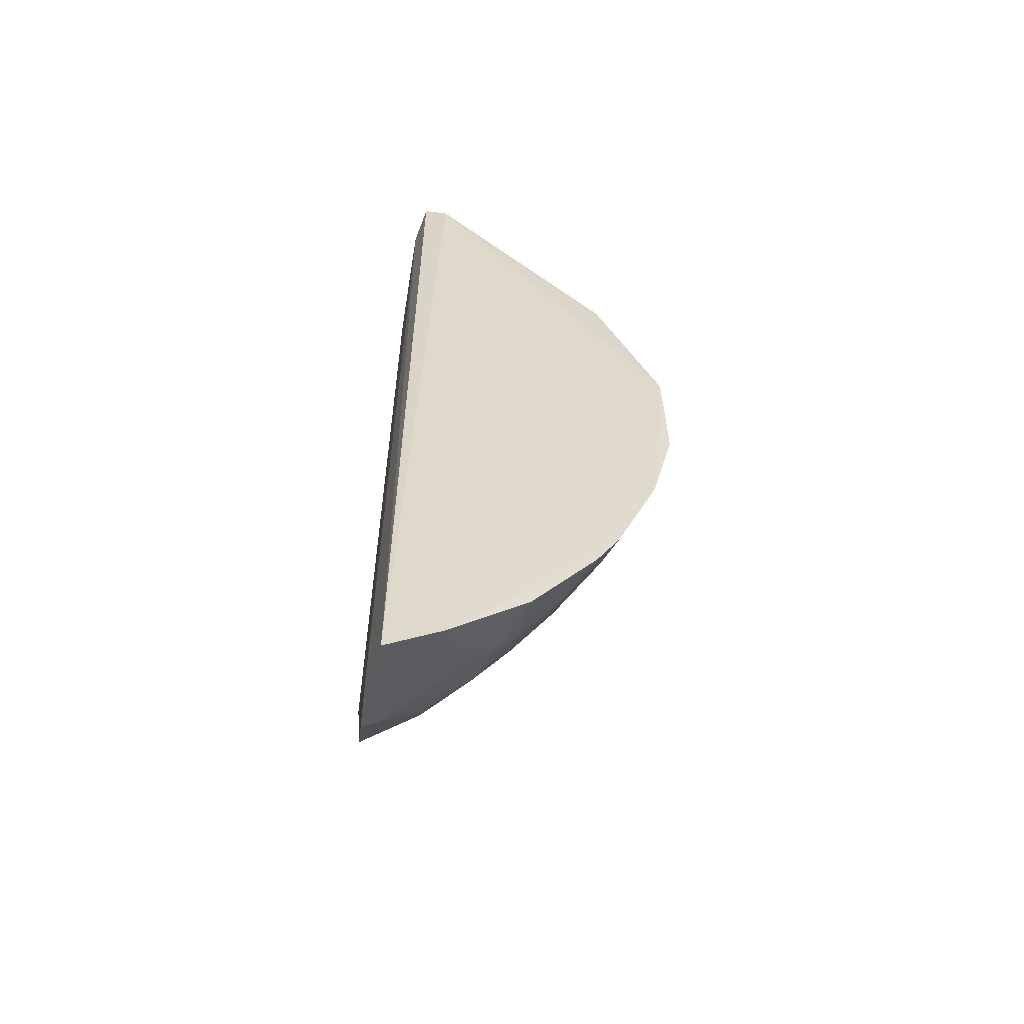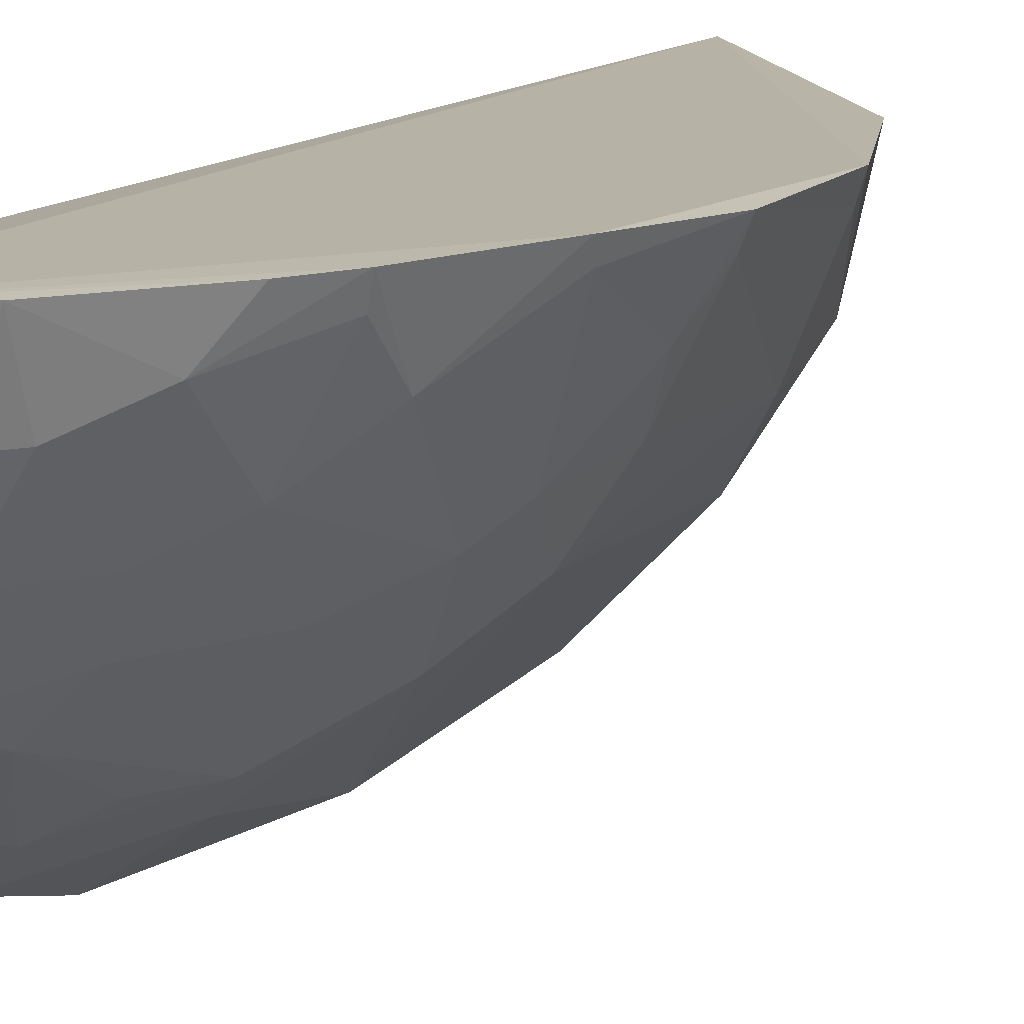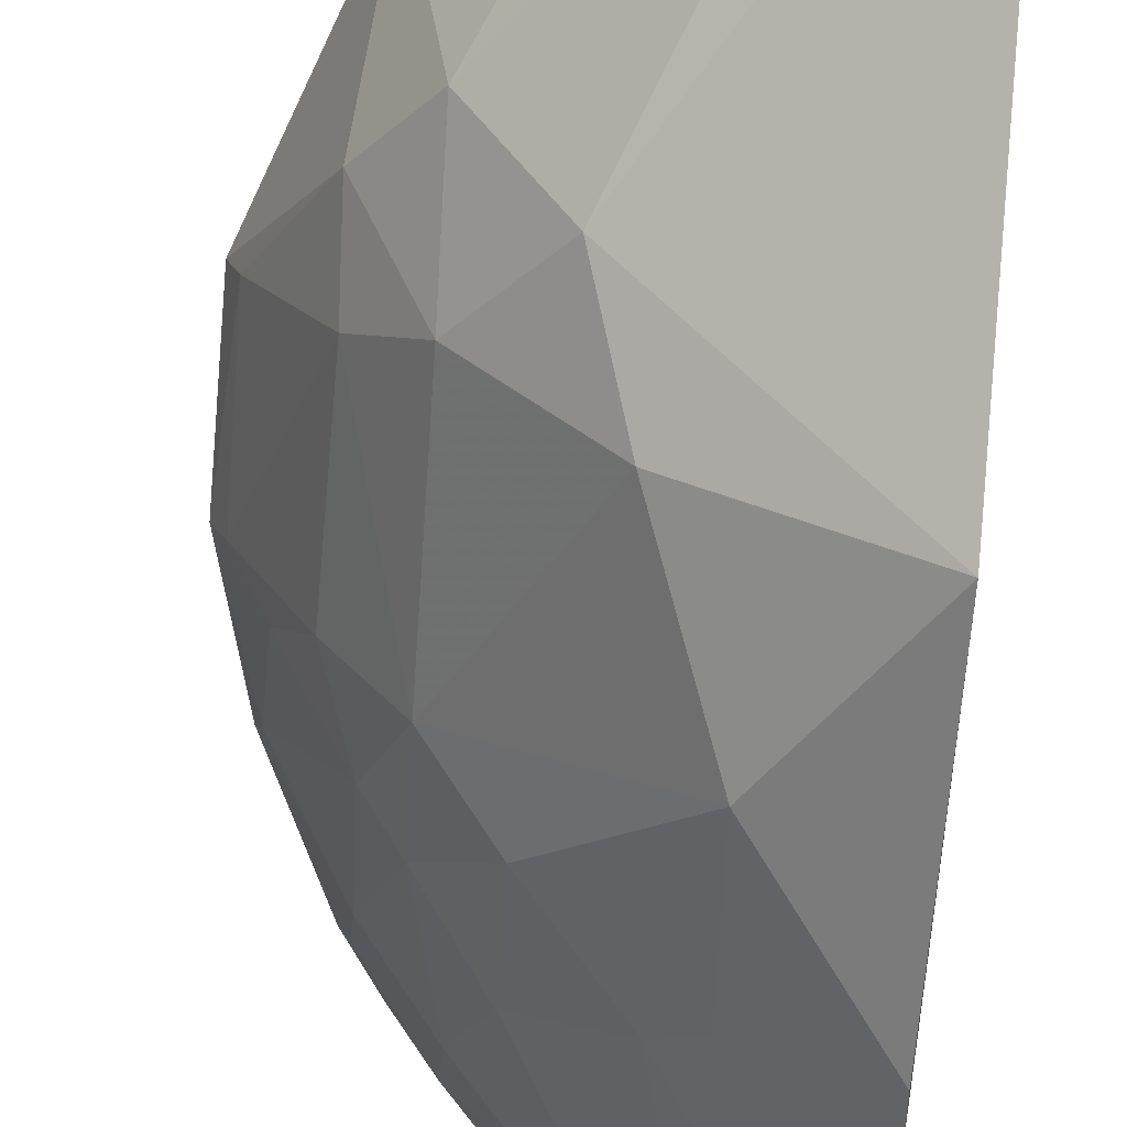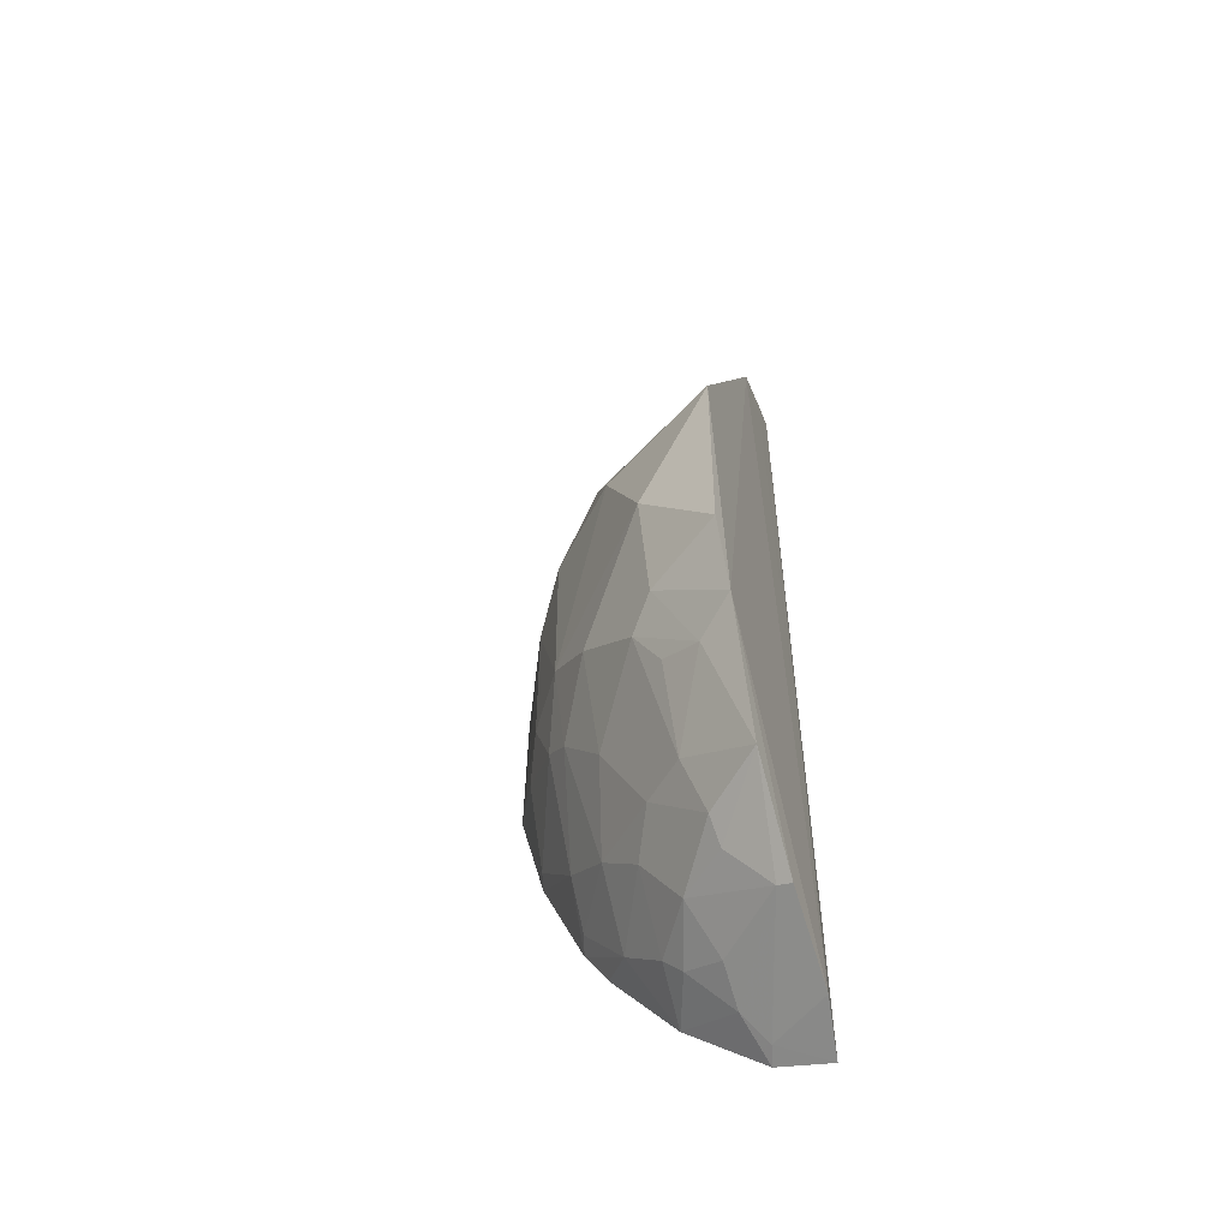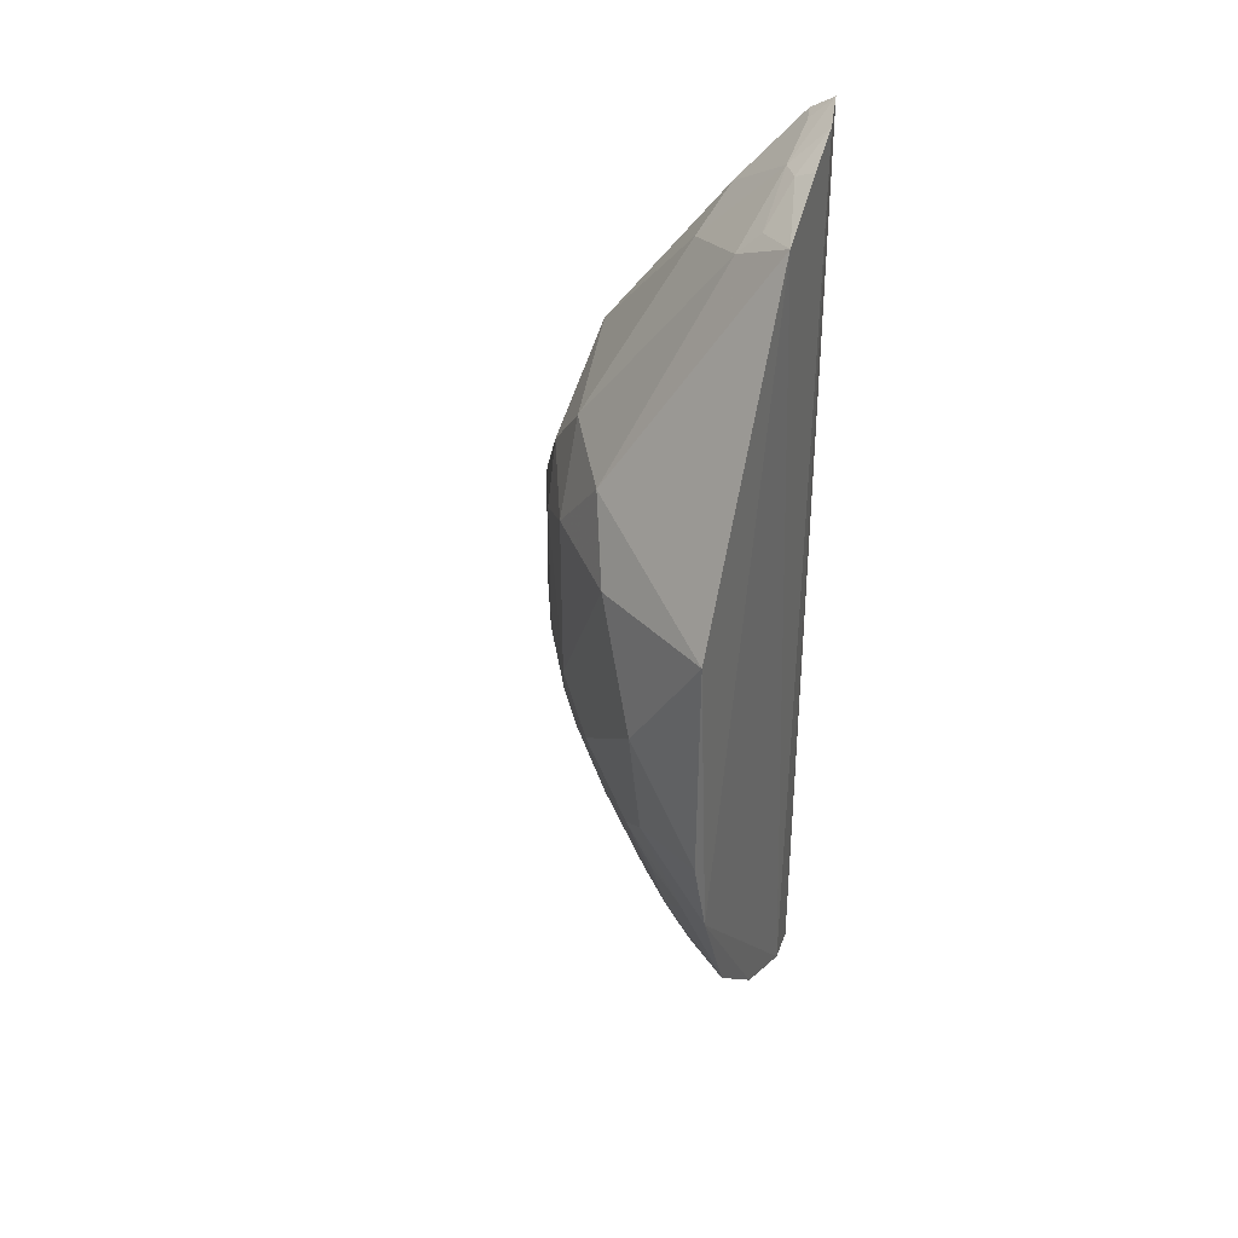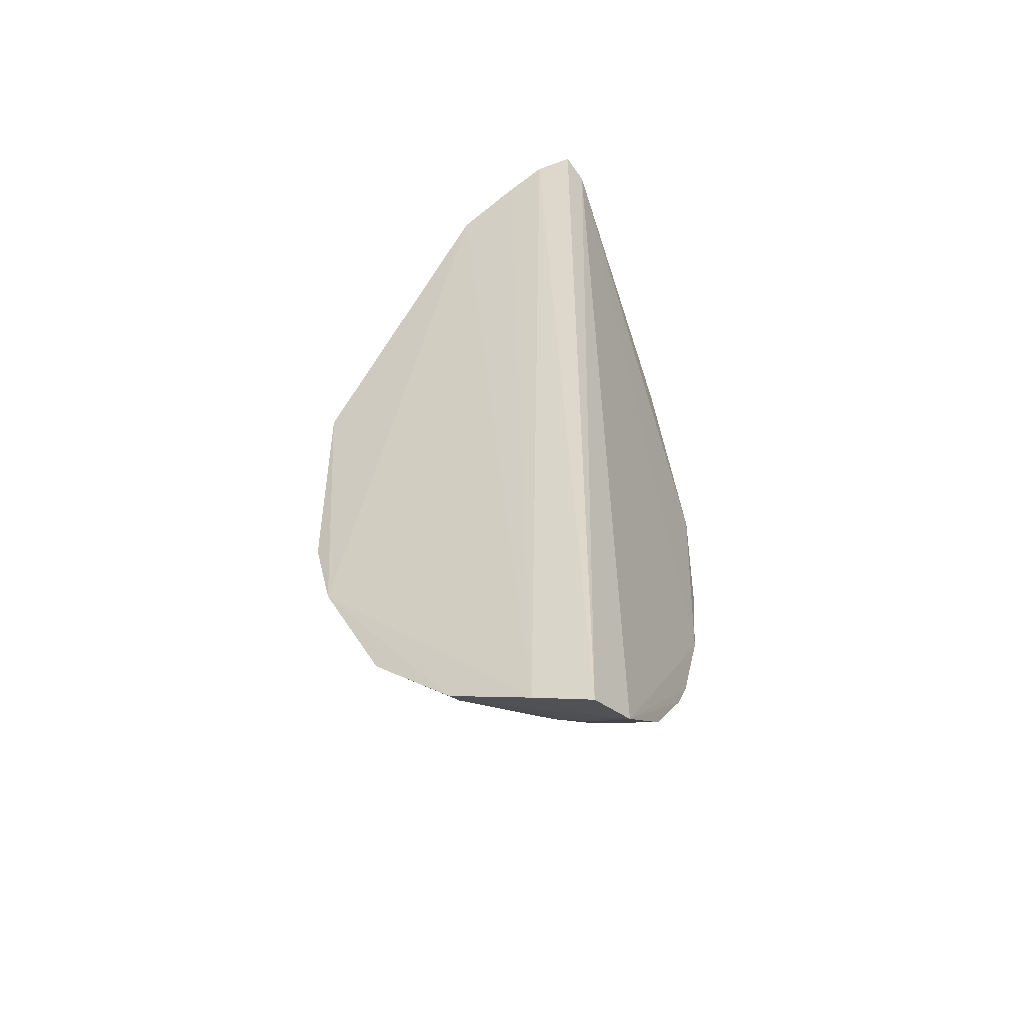
<metadata>
{"format":"obj","ext":"obj","renderer":"f3d","projection":"perspective","resolution":1024,"background":"white","views":[{"elev":-58.0,"azim":-8.0,"up":"+Y"},{"elev":12.4,"azim":26.4,"up":"+Z"},{"elev":-61.0,"azim":175.9,"up":"+Z"},{"elev":-55.5,"azim":-161.1,"up":"+Y"},{"elev":35.3,"azim":-156.4,"up":"+Y"},{"elev":-50.5,"azim":-63.1,"up":"+Y"}]}
</metadata>
<code>
v 0.2647 -0.3212 -0.1834
v 0.4639 -0.03466 -0.1791
v 0.3037 -0.3067 -0.1768
v 0.2647 0.359 -0.1835
v 0.2586 -0.07641 -0.3994
v 0.2825 0.3473 -0.1784
v 0.2557 0.3039 -0.2806
v 0.3546 -0.2055 -0.2612
v 0.4626 0.05368 -0.1777
v 0.258 -0.3077 -0.2229
v 0.2805 0.3278 -0.222
v 0.3701 -0.06128 -0.3205
v 0.4177 -0.1788 -0.1778
v 0.4473 -0.1066 -0.1771
v 0.2565 -0.1357 -0.3839
v 0.258 0.3504 -0.2088
v 0.3281 -0.2444 -0.2608
v 0.2795 0.3448 -0.1897
v 0.4008 0.1506 -0.2608
v 0.427 0.0694 -0.2536
v 0.4144 -0.07514 -0.2598
v 0.2576 0.08374 -0.3992
v 0.3104 -0.1924 -0.3189
v 0.311 -0.0846 -0.3656
v 0.257 0.3333 -0.2374
v 0.2689 -0.2752 -0.2801
v 0.3569 -0.2634 -0.1783
v 0.3826 -0.2177 -0.2043
v 0.3248 0.2985 -0.193
v 0.296 0.2851 -0.2627
v 0.4576 0.05537 -0.1911
v 0.4431 -0.04717 -0.2189
v 0.3993 -0.0334 -0.2927
v 0.369 -0.1311 -0.2909
v 0.4129 -0.1481 -0.2184
v 0.3452 0.08305 -0.3488
v 0.2982 -0.2307 -0.3055
v 0.3103 -0.133 -0.3476
v 0.2709 0.3271 -0.2338
v 0.3138 -0.2733 -0.234
v 0.2997 -0.3029 -0.1904
v 0.2593 -0.225 -0.3396
v 0.4015 -0.206 -0.1781
v 0.3543 -0.2455 -0.2195
v 0.4172 0.1791 -0.181
v 0.3389 0.2697 -0.219
v 0.4579 -0.03314 -0.1927
v 0.4285 0.1131 -0.2368
v 0.4446 -0.101 -0.1877
v 0.3983 -0.09174 -0.275
v 0.4288 -0.03197 -0.2492
v 0.339 -0.1892 -0.2916
v 0.3829 -0.1766 -0.2456
v 0.4133 -0.1748 -0.1914
v 0.3999 0.08836 -0.2922
v 0.3136 -0.002347 -0.3784
v 0.3629 0.1352 -0.316
v 0.2957 -0.2463 -0.2912
v 0.2826 -0.1465 -0.3624
v 0.3289 -0.1004 -0.3473
v 0.2802 0.3006 -0.2603
v 0.3414 -0.2594 -0.2198
v 0.3137 -0.2876 -0.2059
v 0.2587 -0.2791 -0.2821
f 6 1 3
f 6 4 1
f 14 9 6
f 14 6 3
f 14 3 13
f 14 2 9
f 15 10 7
f 16 10 1
f 16 1 4
f 16 4 11
f 18 11 4
f 18 4 6
f 22 15 7
f 22 5 15
f 24 15 5
f 25 7 10
f 25 10 16
f 29 18 6
f 29 11 18
f 31 9 2
f 35 14 13
f 37 8 17
f 39 25 16
f 39 16 11
f 39 7 25
f 40 26 17
f 41 3 1
f 41 1 10
f 42 23 37
f 43 13 3
f 43 3 27
f 43 28 13
f 43 27 28
f 44 17 8
f 44 8 28
f 44 28 27
f 45 29 6
f 45 6 9
f 46 19 30
f 46 45 19
f 46 29 45
f 46 30 11
f 46 11 29
f 47 31 2
f 47 20 31
f 47 2 32
f 48 31 20
f 48 19 45
f 48 45 9
f 48 9 31
f 49 32 2
f 49 2 14
f 49 21 32
f 49 35 21
f 49 14 35
f 50 33 21
f 50 12 33
f 50 34 12
f 50 21 35
f 51 32 21
f 51 21 33
f 51 33 20
f 51 47 32
f 51 20 47
f 52 23 34
f 52 37 23
f 52 8 37
f 53 50 35
f 53 34 50
f 53 52 34
f 53 8 52
f 53 28 8
f 54 35 13
f 54 13 28
f 54 53 35
f 54 28 53
f 55 20 33
f 55 33 36
f 55 48 20
f 55 19 48
f 56 36 33
f 56 33 12
f 56 12 24
f 56 24 5
f 56 5 22
f 56 22 36
f 57 30 19
f 57 55 36
f 57 19 55
f 57 7 30
f 57 36 22
f 57 22 7
f 58 37 17
f 58 17 26
f 58 42 37
f 58 26 42
f 59 15 24
f 59 42 15
f 59 38 23
f 59 23 42
f 60 24 12
f 60 12 34
f 60 34 23
f 60 23 38
f 60 59 24
f 60 38 59
f 61 30 7
f 61 7 39
f 61 39 11
f 61 11 30
f 62 44 27
f 62 40 17
f 62 17 44
f 63 3 41
f 63 40 62
f 63 62 27
f 63 27 3
f 63 41 26
f 63 26 40
f 64 42 26
f 64 10 15
f 64 15 42
f 64 41 10
f 64 26 41

</code>
